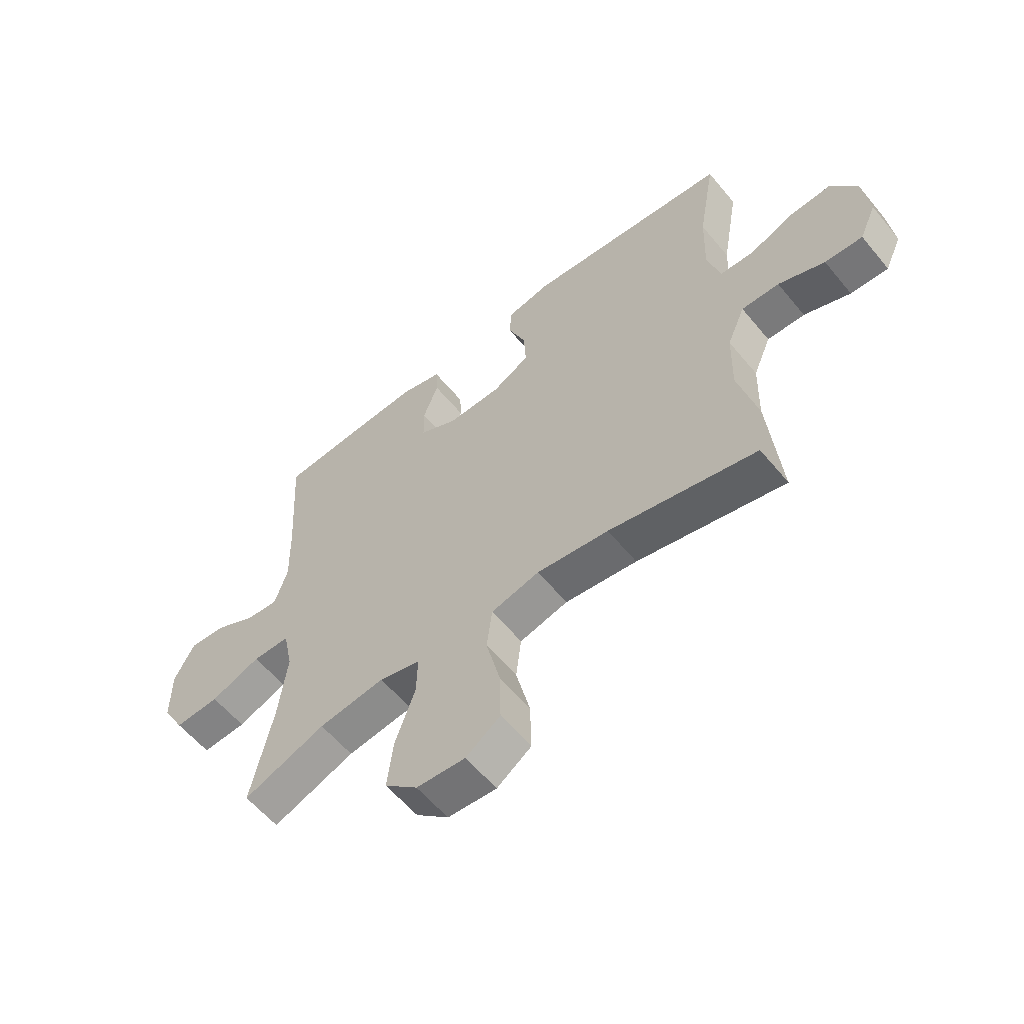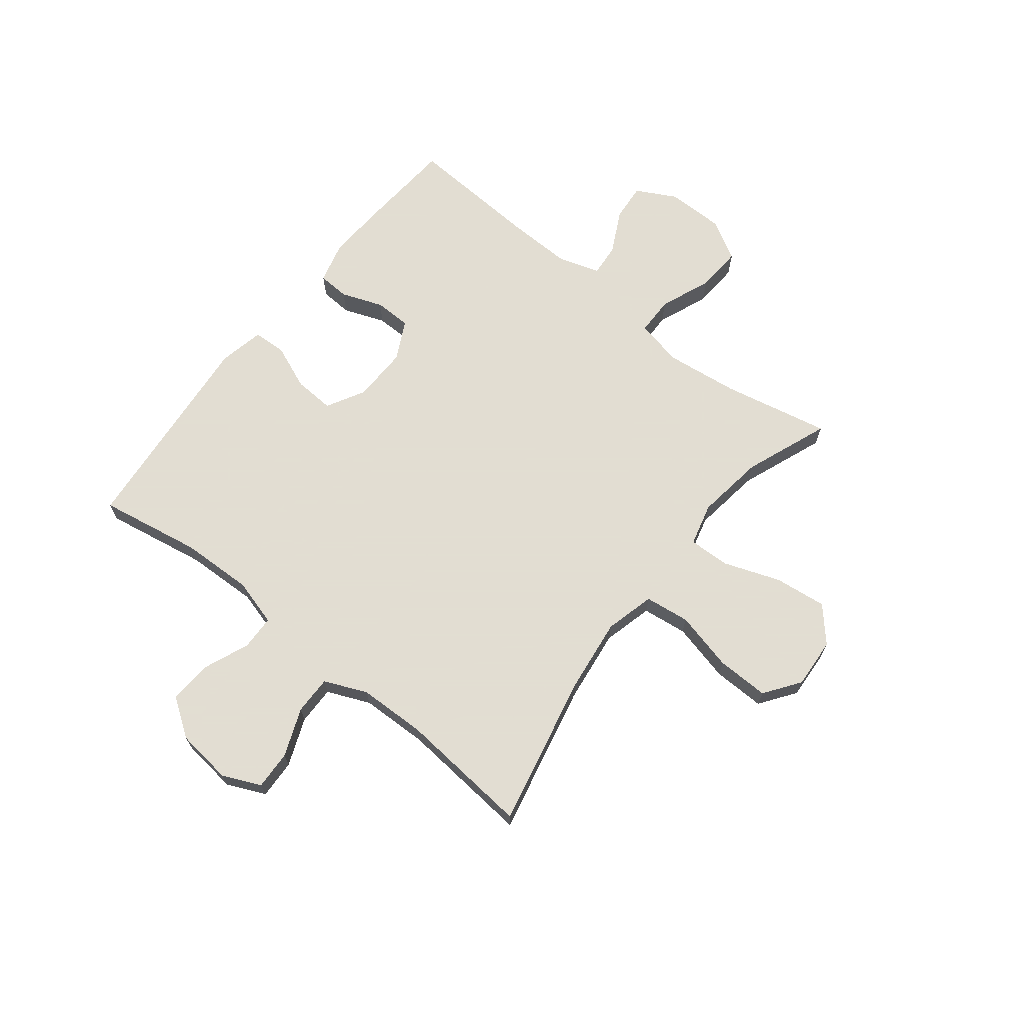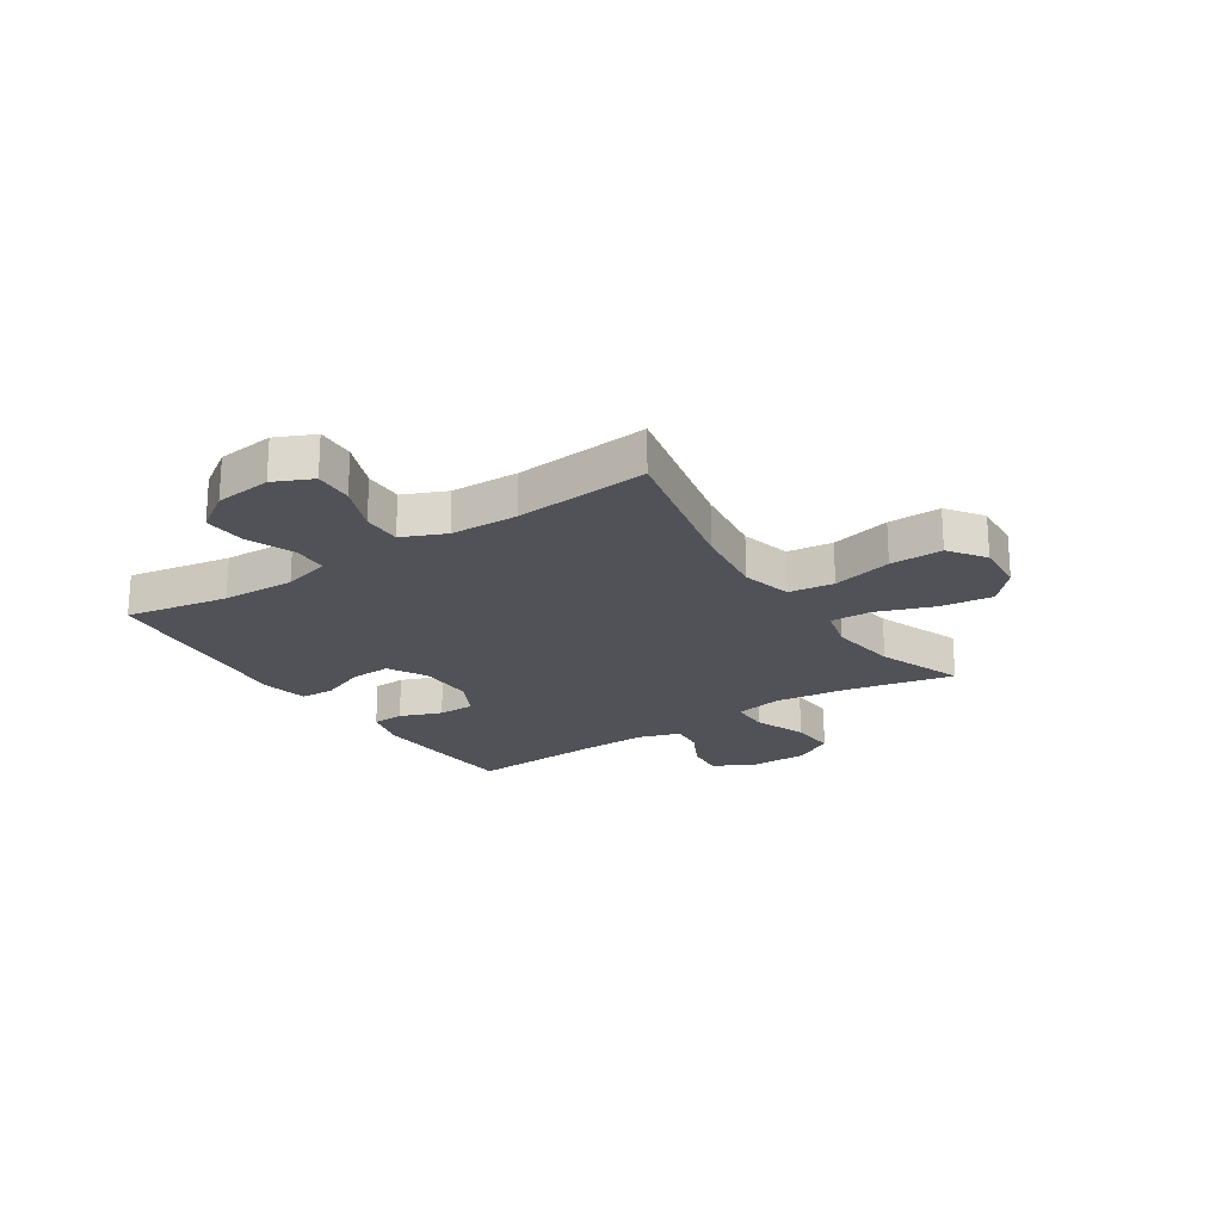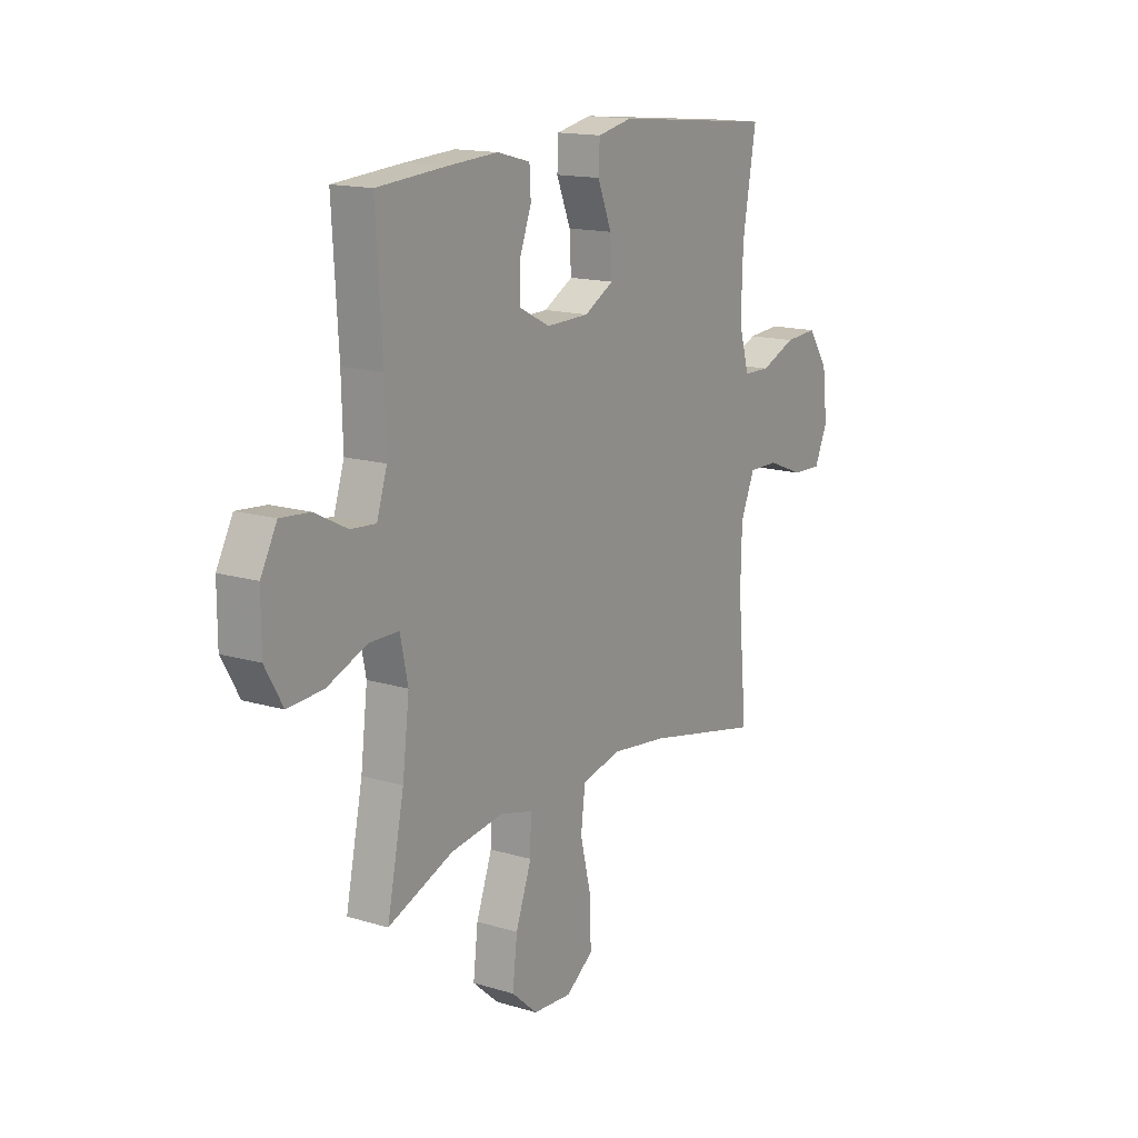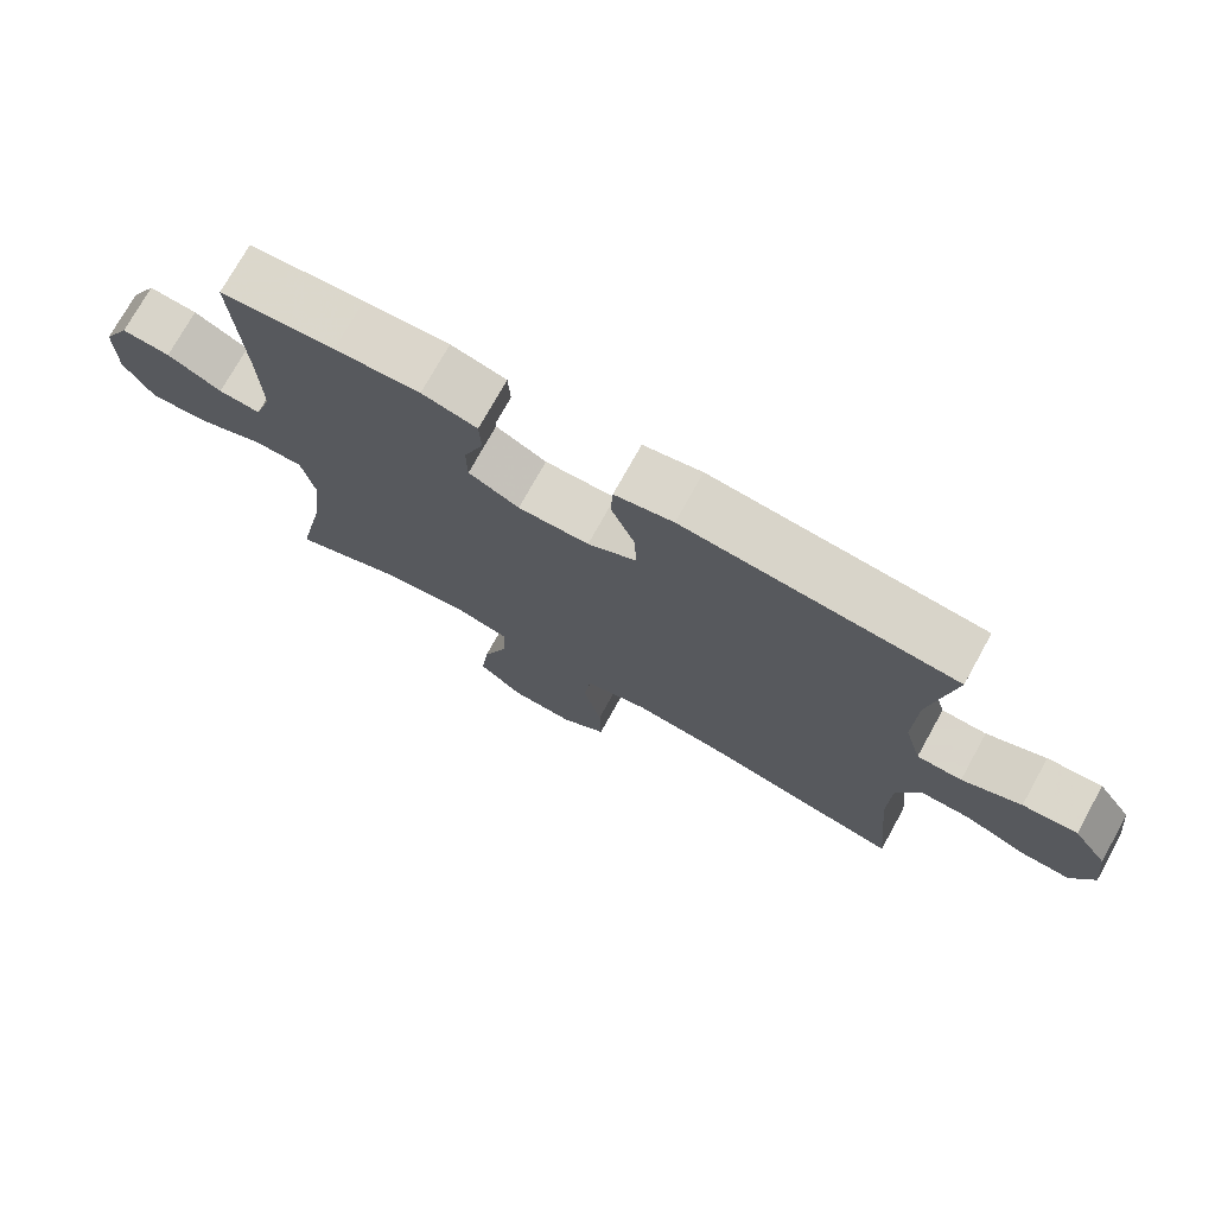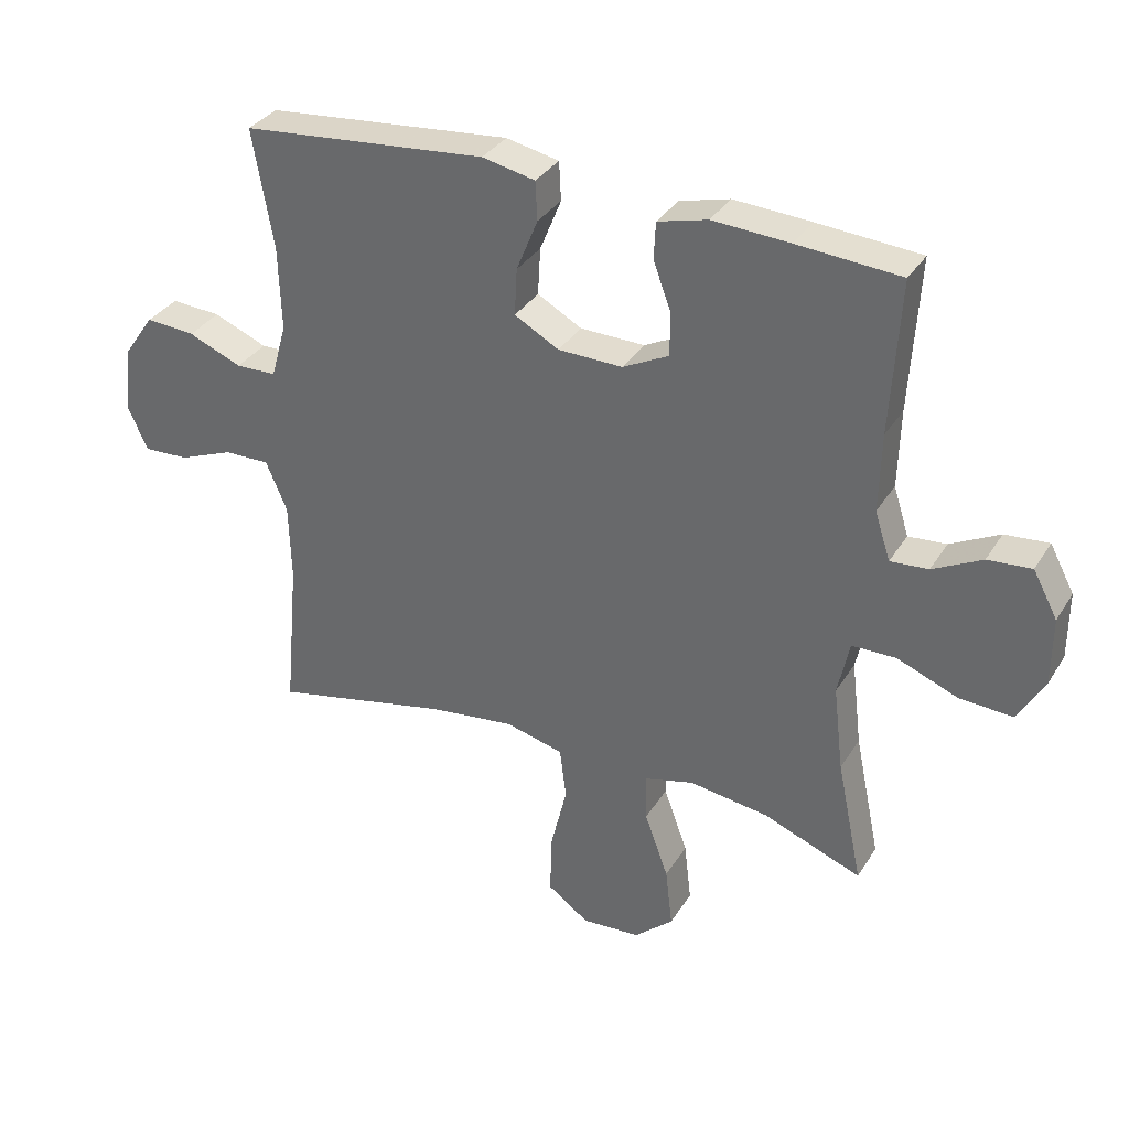
<metadata>
{"format":"obj","ext":"obj","renderer":"f3d","projection":"perspective","resolution":1024,"background":"white","views":[{"elev":-58.7,"azim":39.2,"up":"+Z"},{"elev":68.1,"azim":128.3,"up":"+Y"},{"elev":-21.5,"azim":123.2,"up":"+Y"},{"elev":15.3,"azim":-57.5,"up":"+Z"},{"elev":74.2,"azim":29.0,"up":"+Z"},{"elev":33.8,"azim":-152.6,"up":"+Z"}]}
</metadata>
<code>
v -0.5 0.07 0.5
v -0.34 0.07 0.512
v -0.221 0.07 0.519
v -0.144 0.07 0.499
v -0.141 0.07 0.442
v -0.169 0.07 0.367
v -0.168 0.07 0.301
v -0.097 0.07 0.265
v 0.003 0.07 0.267
v 0.072 0.07 0.305
v 0.068 0.07 0.378
v 0.035 0.07 0.459
v 0.038 0.07 0.519
v 0.12 0.07 0.536
v 0.5 0.07 0.5
v 0.468 0.07 0.316
v 0.464 0.07 0.186
v 0.488 0.07 0.101
v 0.551 0.07 0.099
v 0.634 0.07 0.133
v 0.711 0.07 0.138
v 0.759 0.07 0.069
v 0.771 0.07 -0.032
v 0.74 0.07 -0.101
v 0.67 0.07 -0.098
v 0.584 0.07 -0.064
v 0.514 0.07 -0.063
v 0.481 0.07 -0.14
v 0.478 0.07 -0.261
v 0.5 0.07 -0.5
v 0.225 0.07 -0.44
v 0.091 0.07 -0.423
v 0.001 0.07 -0.446
v -0.009 0.07 -0.527
v 0.017 0.07 -0.634
v 0.019 0.07 -0.728
v -0.045 0.07 -0.774
v -0.136 0.07 -0.768
v -0.197 0.07 -0.714
v -0.186 0.07 -0.62
v -0.149 0.07 -0.518
v -0.147 0.07 -0.444
v -0.224 0.07 -0.424
v -0.347 0.07 -0.441
v -0.5 0.07 -0.5
v -0.46 0.07 -0.308
v -0.444 0.07 -0.175
v -0.462 0.07 -0.09
v -0.531 0.07 -0.089
v -0.624 0.07 -0.126
v -0.707 0.07 -0.131
v -0.748 0.07 -0.059
v -0.748 0.07 0.046
v -0.71 0.07 0.117
v -0.642 0.07 0.111
v -0.566 0.07 0.072
v -0.507 0.07 0.067
v -0.483 0.07 0.142
v -0.486 0.07 0.263
v -0.5 0 0.5
v -0.34 0 0.512
v -0.221 0 0.519
v -0.144 0 0.499
v -0.141 0 0.442
v -0.169 0 0.367
v -0.168 0 0.301
v -0.097 0 0.265
v 0.003 0 0.267
v 0.072 0 0.305
v 0.068 0 0.378
v 0.035 0 0.459
v 0.038 0 0.519
v 0.12 0 0.536
v 0.5 0 0.5
v 0.468 0 0.316
v 0.464 0 0.186
v 0.488 0 0.101
v 0.551 0 0.099
v 0.634 0 0.133
v 0.711 0 0.138
v 0.759 0 0.069
v 0.771 0 -0.032
v 0.74 0 -0.101
v 0.67 0 -0.098
v 0.584 0 -0.064
v 0.514 0 -0.063
v 0.481 0 -0.14
v 0.478 0 -0.261
v 0.5 0 -0.5
v 0.225 0 -0.44
v 0.091 0 -0.423
v 0.001 0 -0.446
v -0.009 0 -0.527
v 0.017 0 -0.634
v 0.019 0 -0.728
v -0.045 0 -0.774
v -0.136 0 -0.768
v -0.197 0 -0.714
v -0.186 0 -0.62
v -0.149 0 -0.518
v -0.147 0 -0.444
v -0.224 0 -0.424
v -0.347 0 -0.441
v -0.5 0 -0.5
v -0.46 0 -0.308
v -0.444 0 -0.175
v -0.462 0 -0.09
v -0.531 0 -0.089
v -0.624 0 -0.126
v -0.707 0 -0.131
v -0.748 0 -0.059
v -0.748 0 0.046
v -0.71 0 0.117
v -0.642 0 0.111
v -0.566 0 0.072
v -0.507 0 0.067
v -0.483 0 0.142
v -0.486 0 0.263
f 53 54 55 56
f 53 56 57
f 52 53 57
f 49 50 51 52
f 48 49 52 57
f 44 45 46
f 43 44 46 47
f 42 43 47 48
f 38 39 40 41
f 38 41 42
f 37 38 42
f 34 35 36 37
f 33 34 37 42
f 32 33 42 48
f 29 30 31
f 28 29 31 32
f 27 28 32 48
f 23 24 25 26
f 23 26 27
f 19 20 21 22
f 18 19 22 23
f 13 14 15 16
f 11 12 13 16
f 10 11 16 17
f 9 10 17 18
f 3 4 5 6
f 3 6 7
f 59 1 2 3
f 58 59 3 7
f 8 9 18 23
f 8 23 27 48
f 48 57 58
f 7 8 48 58
f 115 114 113 112
f 116 115 112
f 116 112 111
f 111 110 109 108
f 116 111 108 107
f 105 104 103
f 106 105 103 102
f 107 106 102 101
f 100 99 98 97
f 101 100 97
f 101 97 96
f 96 95 94 93
f 101 96 93 92
f 107 101 92 91
f 90 89 88
f 91 90 88 87
f 107 91 87 86
f 85 84 83 82
f 86 85 82
f 81 80 79 78
f 82 81 78 77
f 75 74 73 72
f 75 72 71 70
f 76 75 70 69
f 77 76 69 68
f 65 64 63 62
f 66 65 62
f 62 61 60 118
f 66 62 118 117
f 82 77 68 67
f 107 86 82 67
f 117 116 107
f 117 107 67 66
f 1 60 61 2
f 2 61 62 3
f 3 62 63 4
f 4 63 64 5
f 5 64 65 6
f 6 65 66 7
f 7 66 67 8
f 8 67 68 9
f 9 68 69 10
f 10 69 70 11
f 11 70 71 12
f 12 71 72 13
f 13 72 73 14
f 14 73 74 15
f 15 74 75 16
f 16 75 76 17
f 17 76 77 18
f 18 77 78 19
f 19 78 79 20
f 20 79 80 21
f 21 80 81 22
f 22 81 82 23
f 23 82 83 24
f 24 83 84 25
f 25 84 85 26
f 26 85 86 27
f 27 86 87 28
f 28 87 88 29
f 29 88 89 30
f 30 89 90 31
f 31 90 91 32
f 32 91 92 33
f 33 92 93 34
f 34 93 94 35
f 35 94 95 36
f 36 95 96 37
f 37 96 97 38
f 38 97 98 39
f 39 98 99 40
f 40 99 100 41
f 41 100 101 42
f 42 101 102 43
f 43 102 103 44
f 44 103 104 45
f 45 104 105 46
f 46 105 106 47
f 47 106 107 48
f 48 107 108 49
f 49 108 109 50
f 50 109 110 51
f 51 110 111 52
f 52 111 112 53
f 53 112 113 54
f 54 113 114 55
f 55 114 115 56
f 56 115 116 57
f 57 116 117 58
f 58 117 118 59
f 59 118 60 1

</code>
